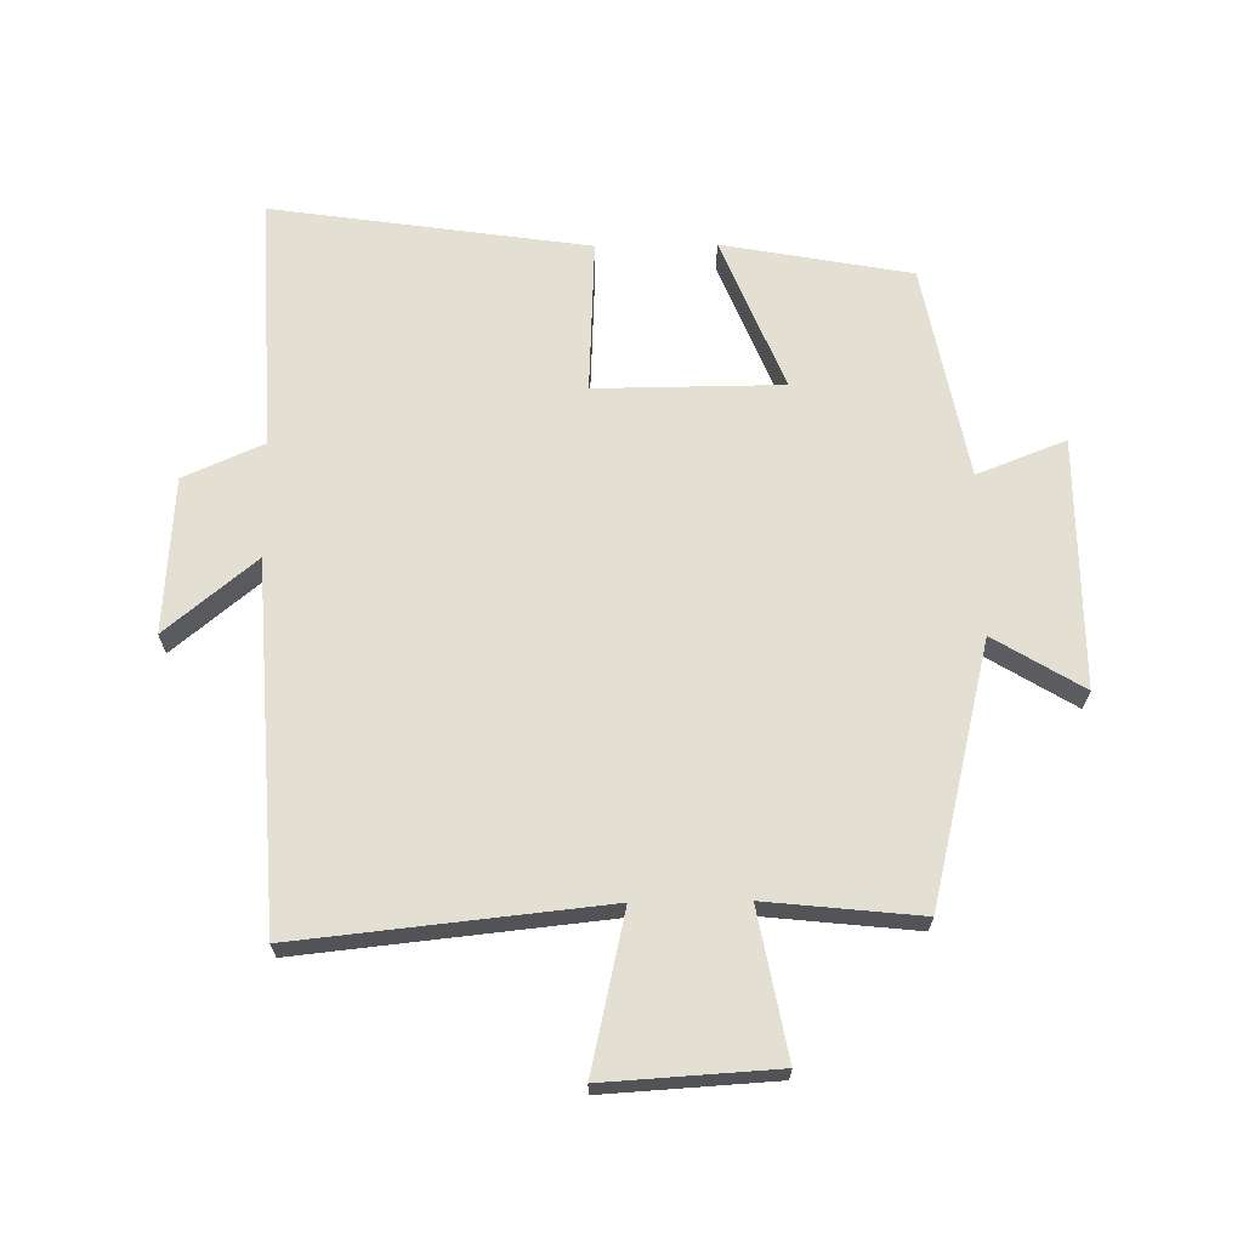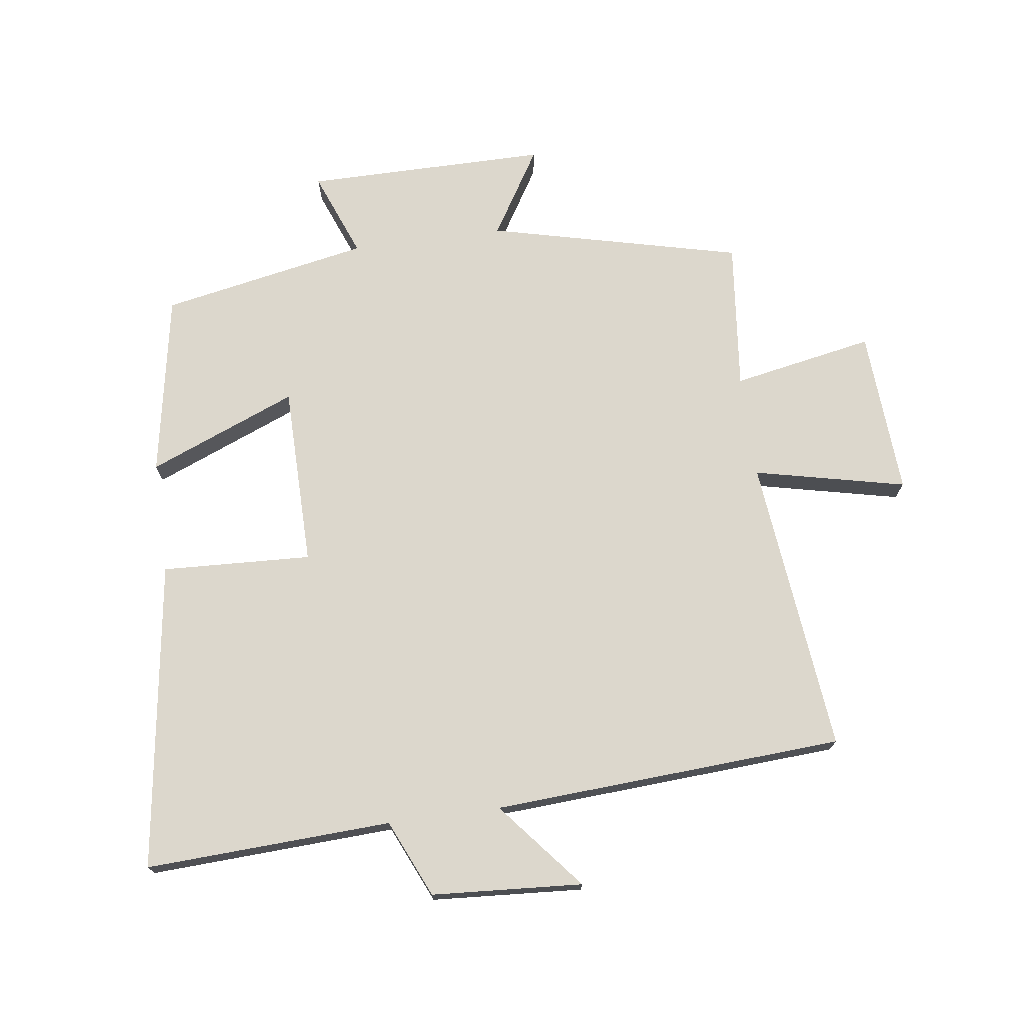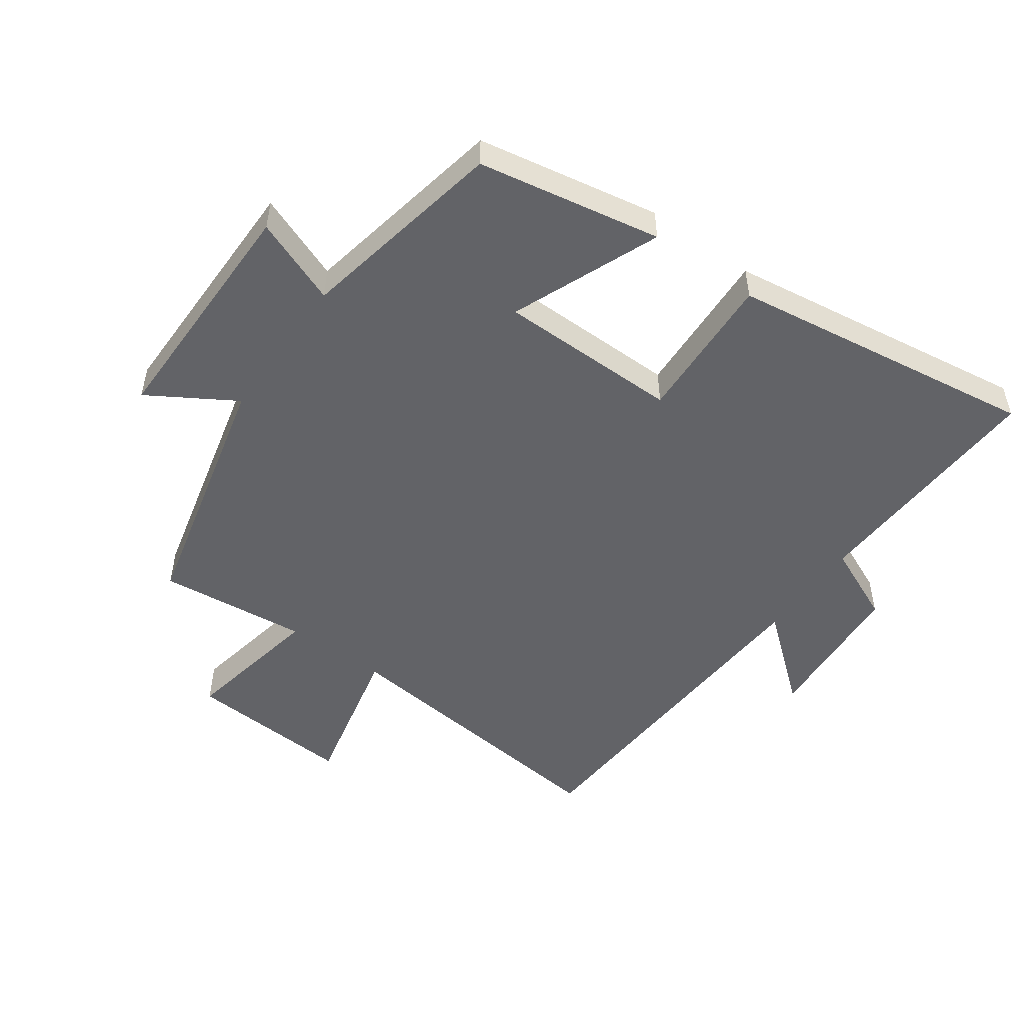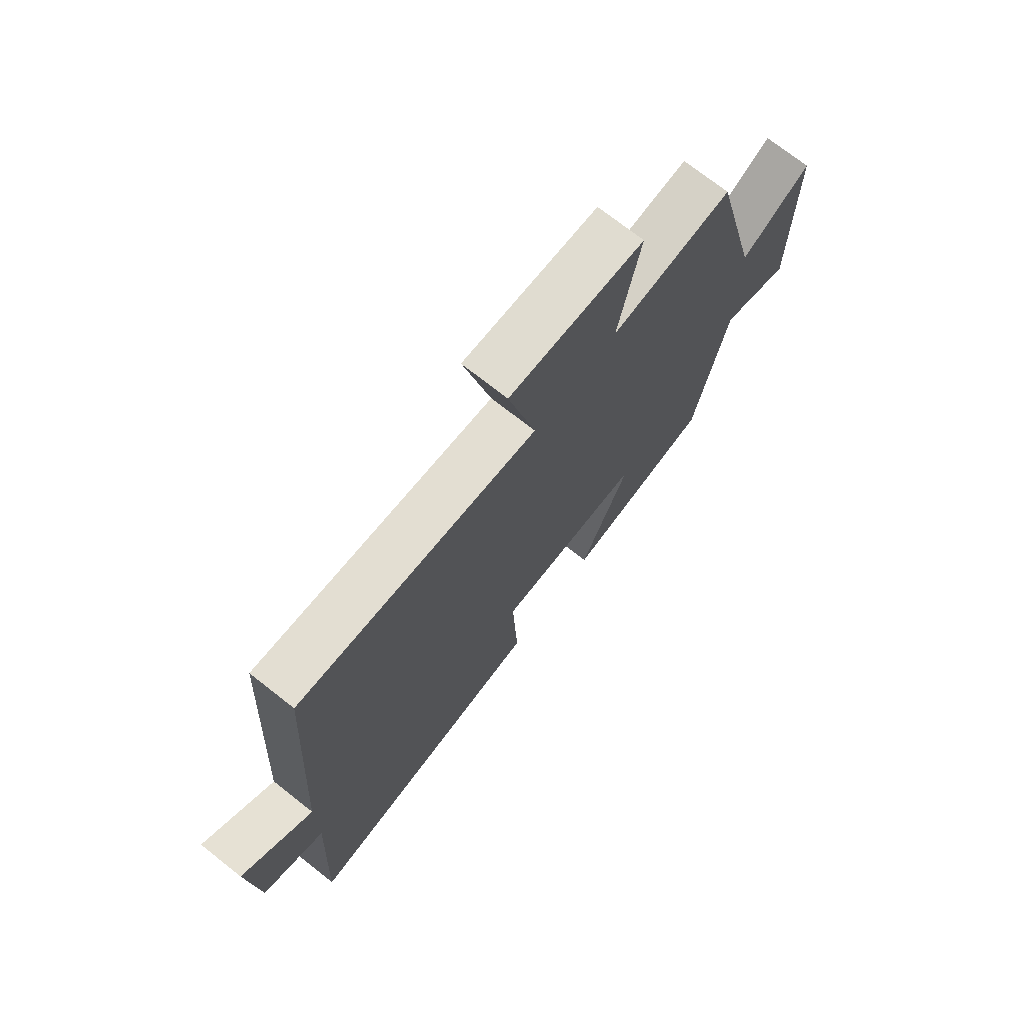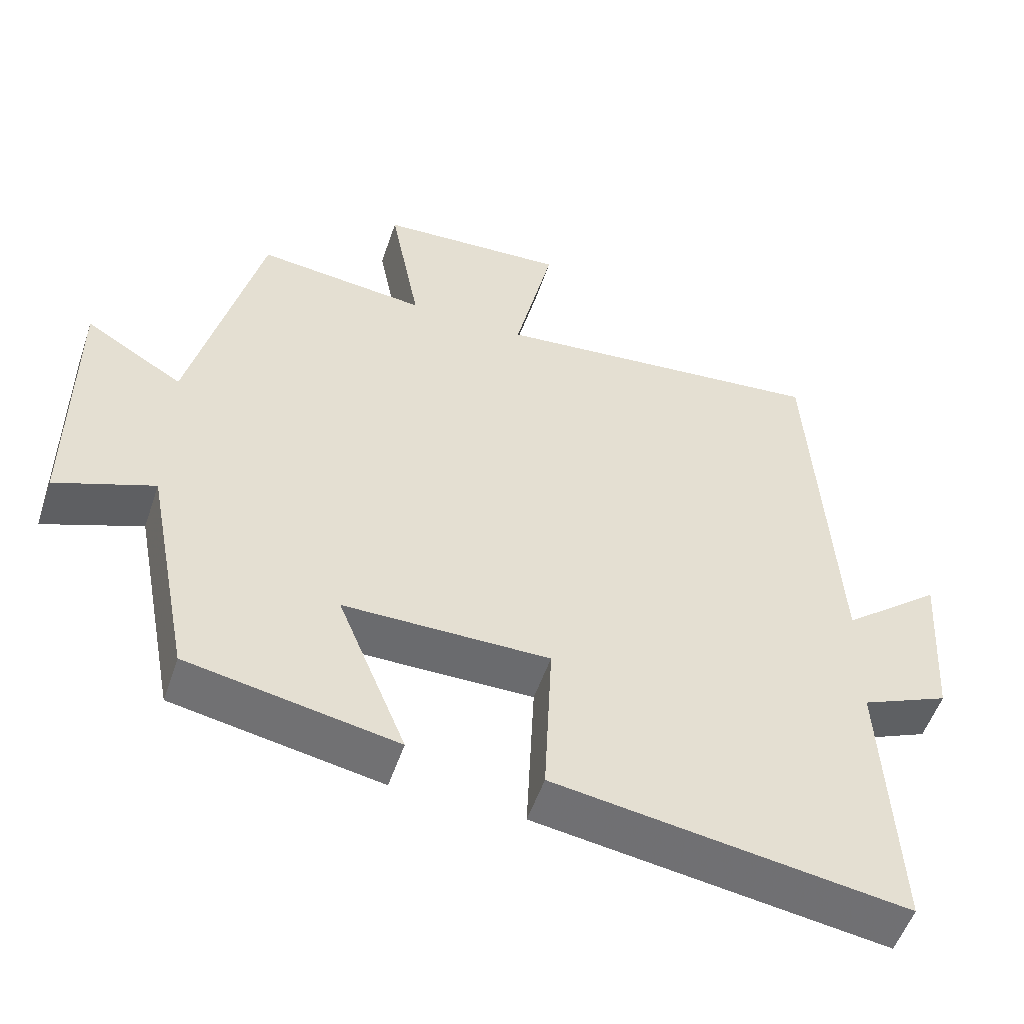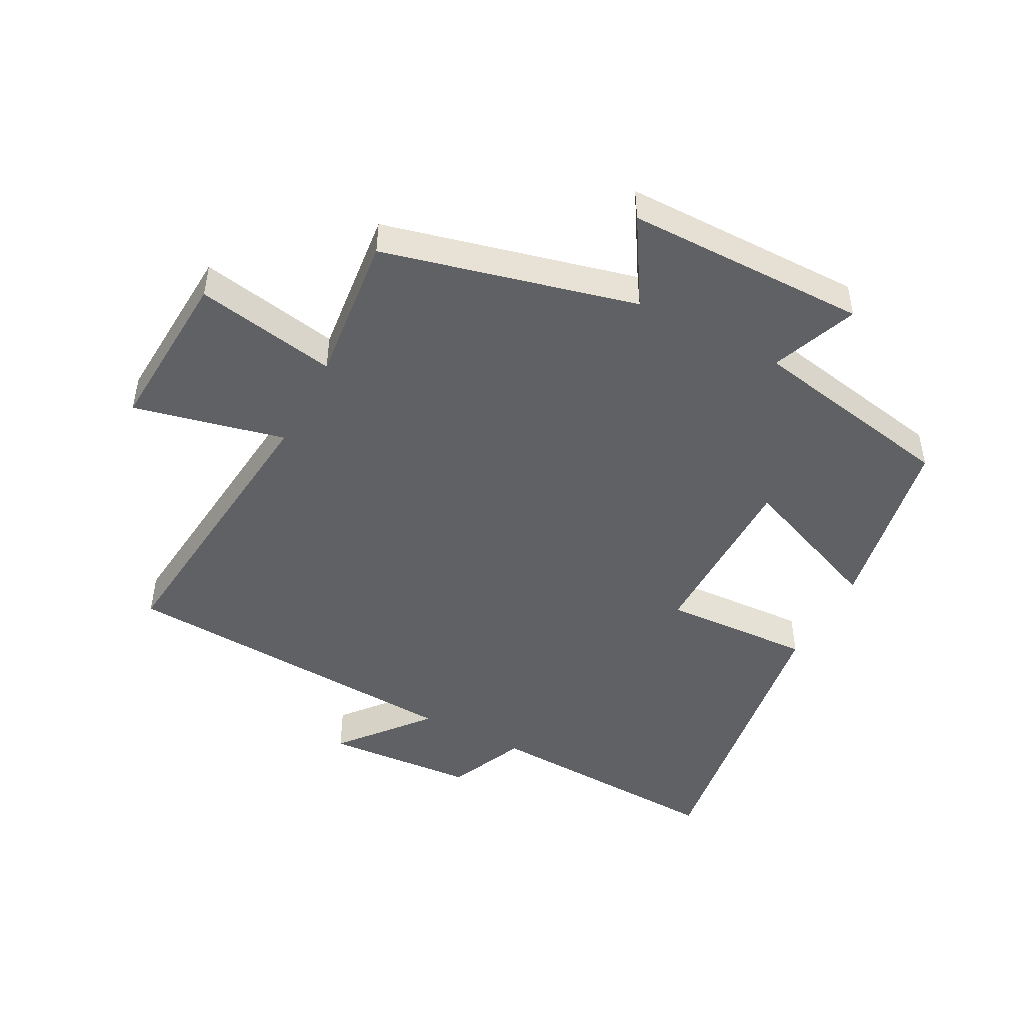
<metadata>
{"format":"obj","ext":"obj","renderer":"f3d","projection":"perspective","resolution":1024,"background":"white","views":[{"elev":67.1,"azim":-0.8,"up":"+Y"},{"elev":73.0,"azim":-97.8,"up":"+Y"},{"elev":-51.0,"azim":144.4,"up":"+Y"},{"elev":73.0,"azim":-51.8,"up":"+Z"},{"elev":-53.5,"azim":161.4,"up":"+Z"},{"elev":-47.3,"azim":62.3,"up":"+Y"}]}
</metadata>
<code>
v -0.467 0.07 0.549
v 0.001 0.07 0.5
v -0.053 0.07 0.739
v 0.209 0.07 0.723
v 0.167 0.07 0.5
v 0.403 0.07 0.525
v 0.5 0.07 0.127
v 0.636 0.07 0.21
v 0.636 0.07 -0.172
v 0.5 0.07 -0.119
v 0.437 0.07 -0.447
v 0.148 0.07 -0.5
v 0.243 0.07 -0.266
v -0.043 0.07 -0.264
v -0.032 0.07 -0.5
v -0.518 0.07 -0.571
v -0.5 0.07 -0.183
v -0.622 0.07 -0.129
v -0.638 0.07 0.109
v -0.5 0.07 -0.005
v -0.467 0 0.549
v 0.001 0 0.5
v -0.053 0 0.739
v 0.209 0 0.723
v 0.167 0 0.5
v 0.403 0 0.525
v 0.5 0 0.127
v 0.636 0 0.21
v 0.636 0 -0.172
v 0.5 0 -0.119
v 0.437 0 -0.447
v 0.148 0 -0.5
v 0.243 0 -0.266
v -0.043 0 -0.264
v -0.032 0 -0.5
v -0.518 0 -0.571
v -0.5 0 -0.183
v -0.622 0 -0.129
v -0.638 0 0.109
v -0.5 0 -0.005
f 17 18 19 20
f 17 20 1 2
f 14 15 16 17
f 13 14 17 2
f 10 11 12 13
f 10 13 2 3
f 7 8 9 10
f 5 6 7 10
f 5 10 3
f 3 4 5
f 40 39 38 37
f 22 21 40 37
f 37 36 35 34
f 22 37 34 33
f 33 32 31 30
f 23 22 33 30
f 30 29 28 27
f 30 27 26 25
f 23 30 25
f 25 24 23
f 1 21 22 2
f 2 22 23 3
f 3 23 24 4
f 4 24 25 5
f 5 25 26 6
f 6 26 27 7
f 7 27 28 8
f 8 28 29 9
f 9 29 30 10
f 10 30 31 11
f 11 31 32 12
f 12 32 33 13
f 13 33 34 14
f 14 34 35 15
f 15 35 36 16
f 16 36 37 17
f 17 37 38 18
f 18 38 39 19
f 19 39 40 20
f 20 40 21 1

</code>
